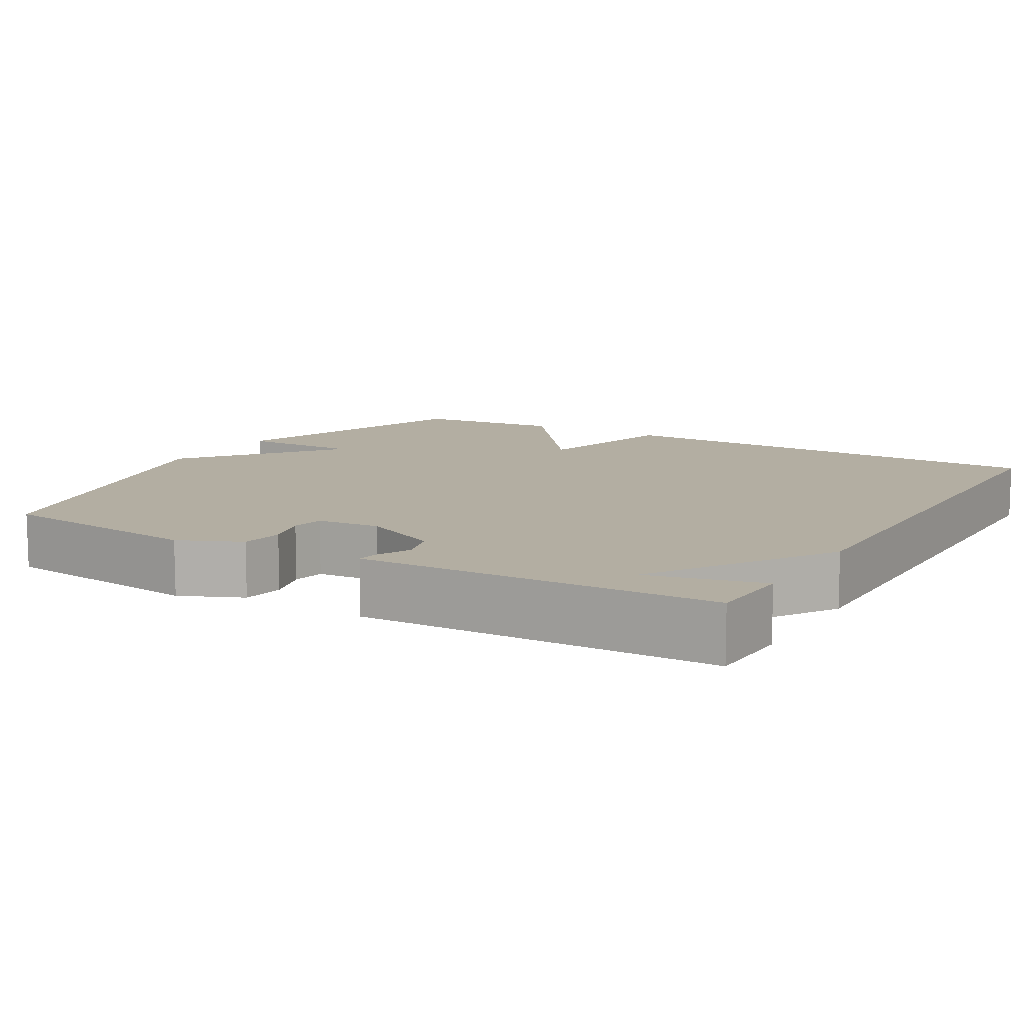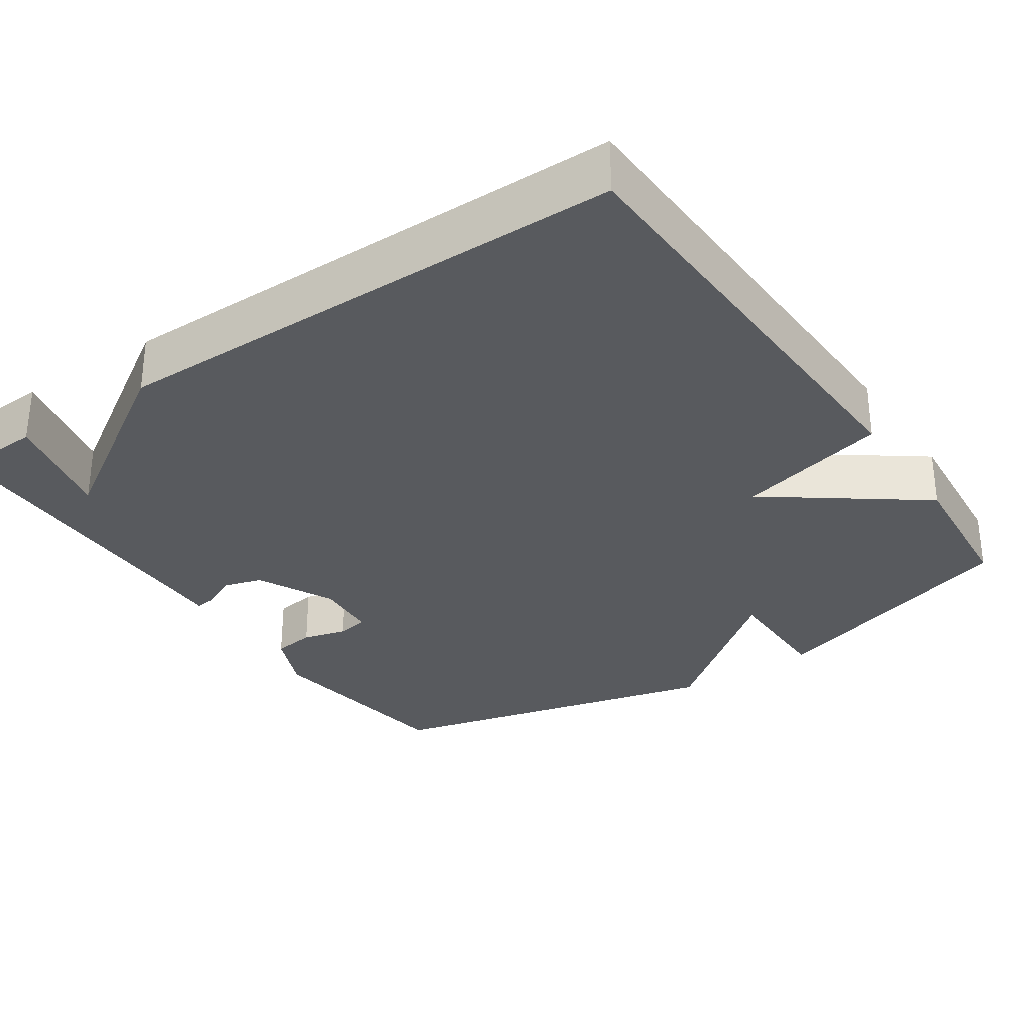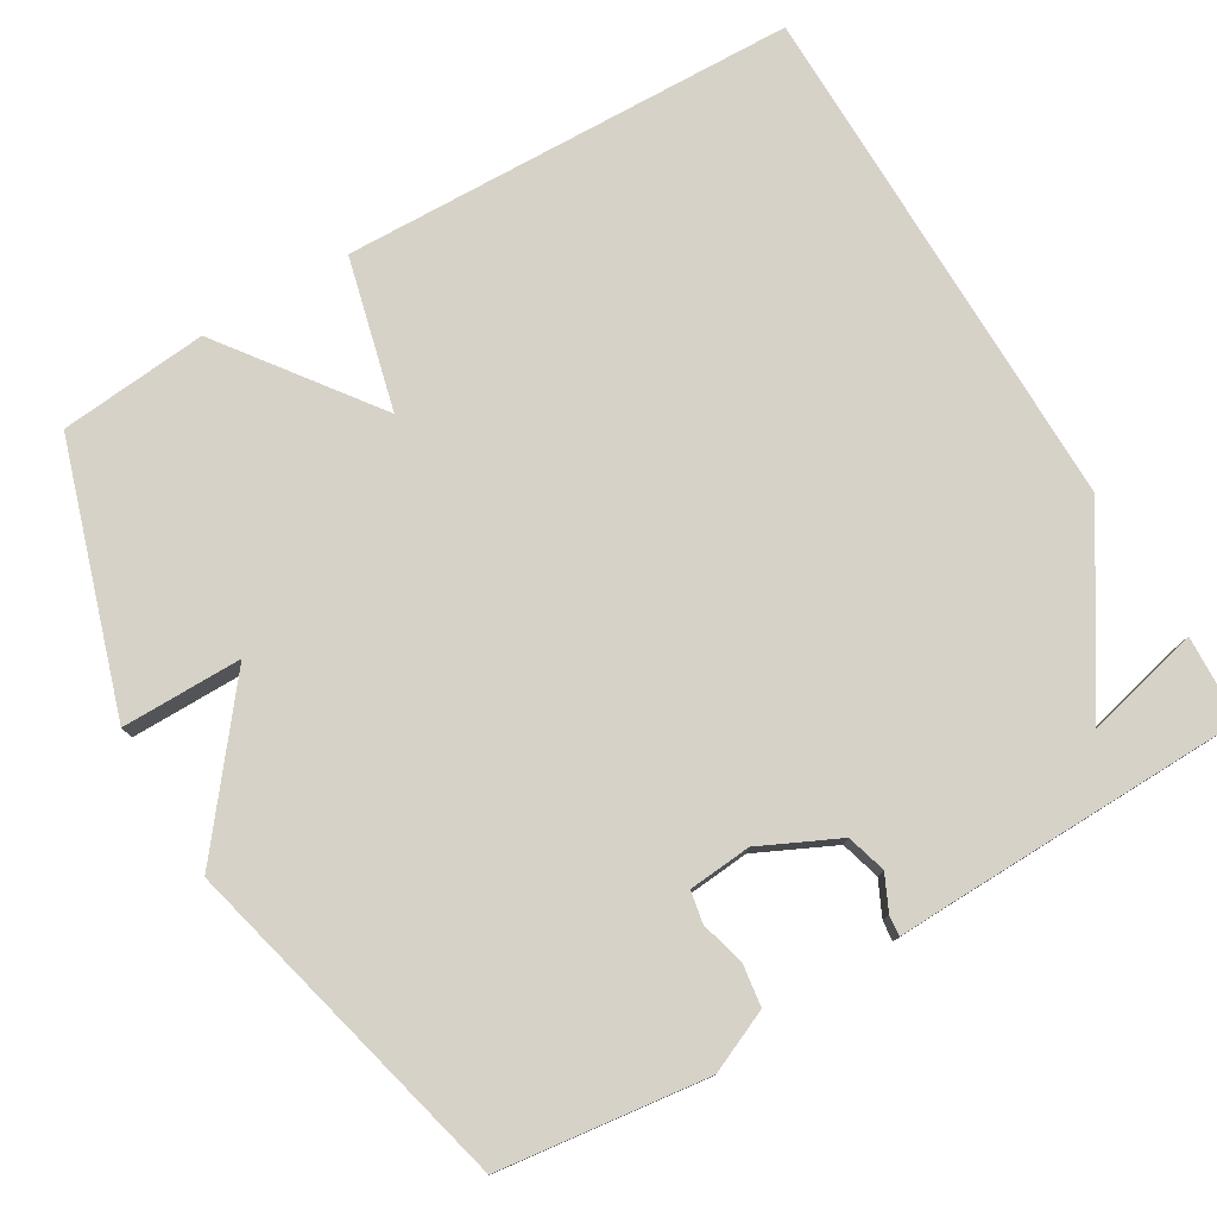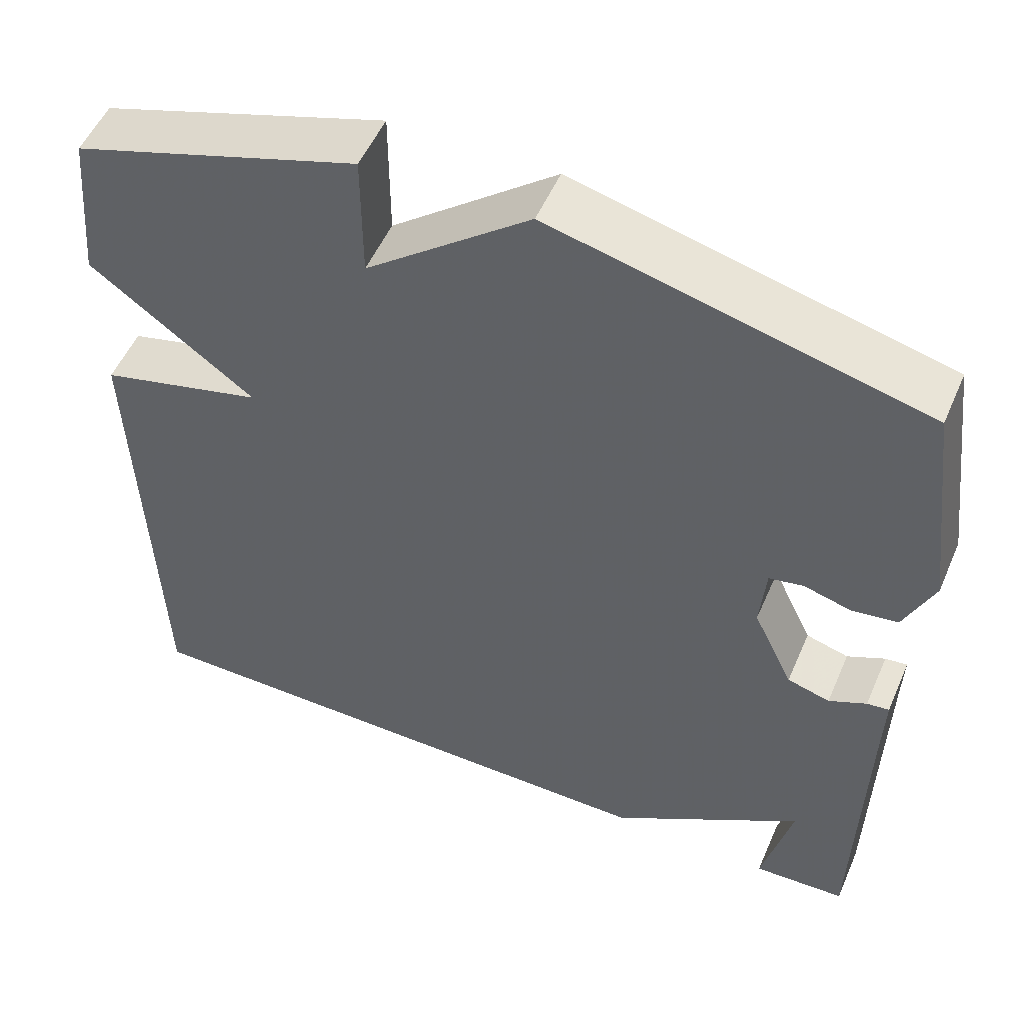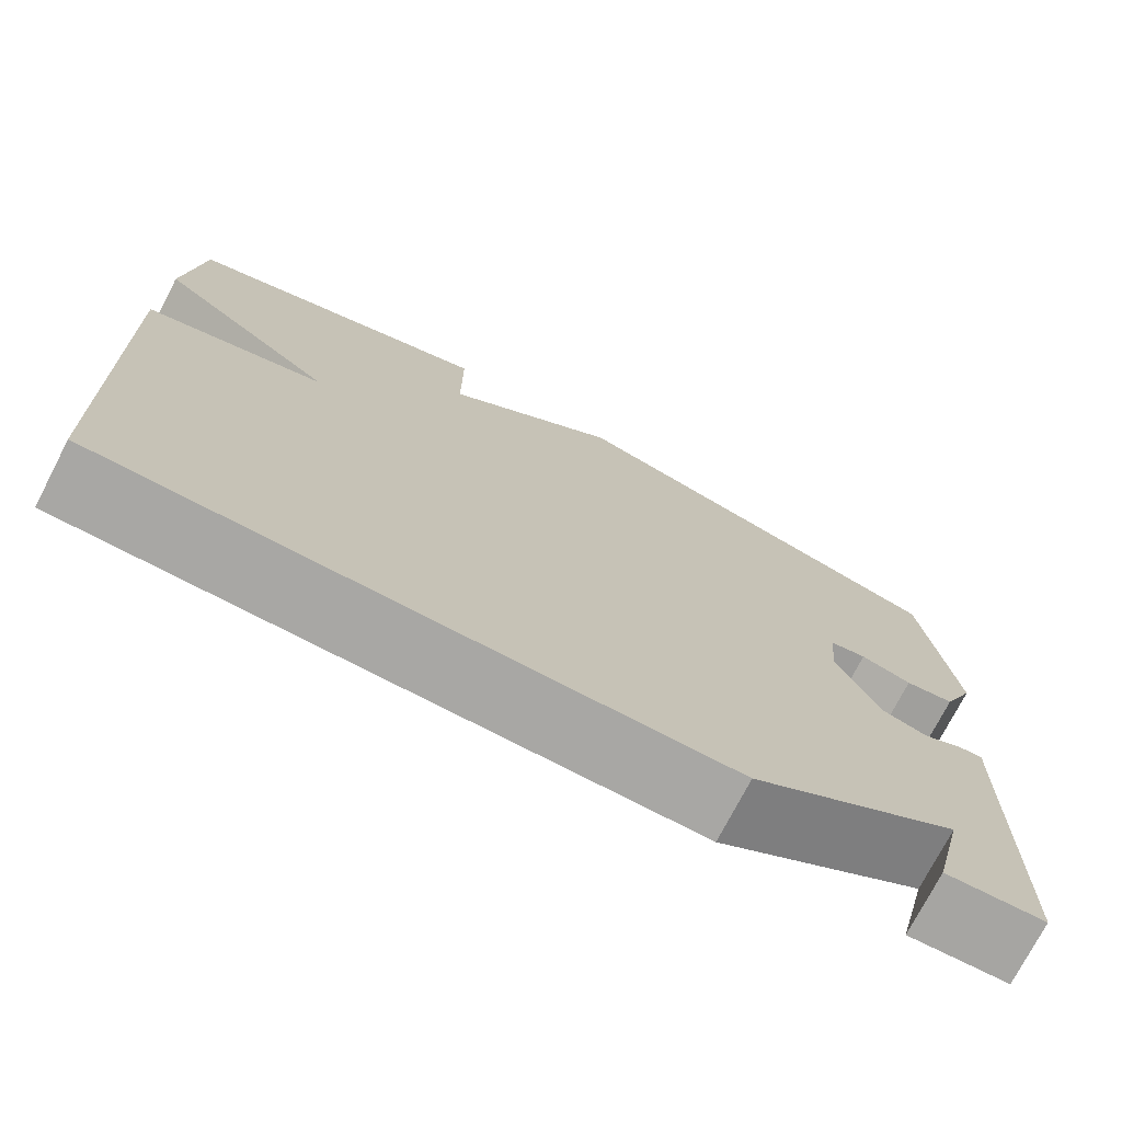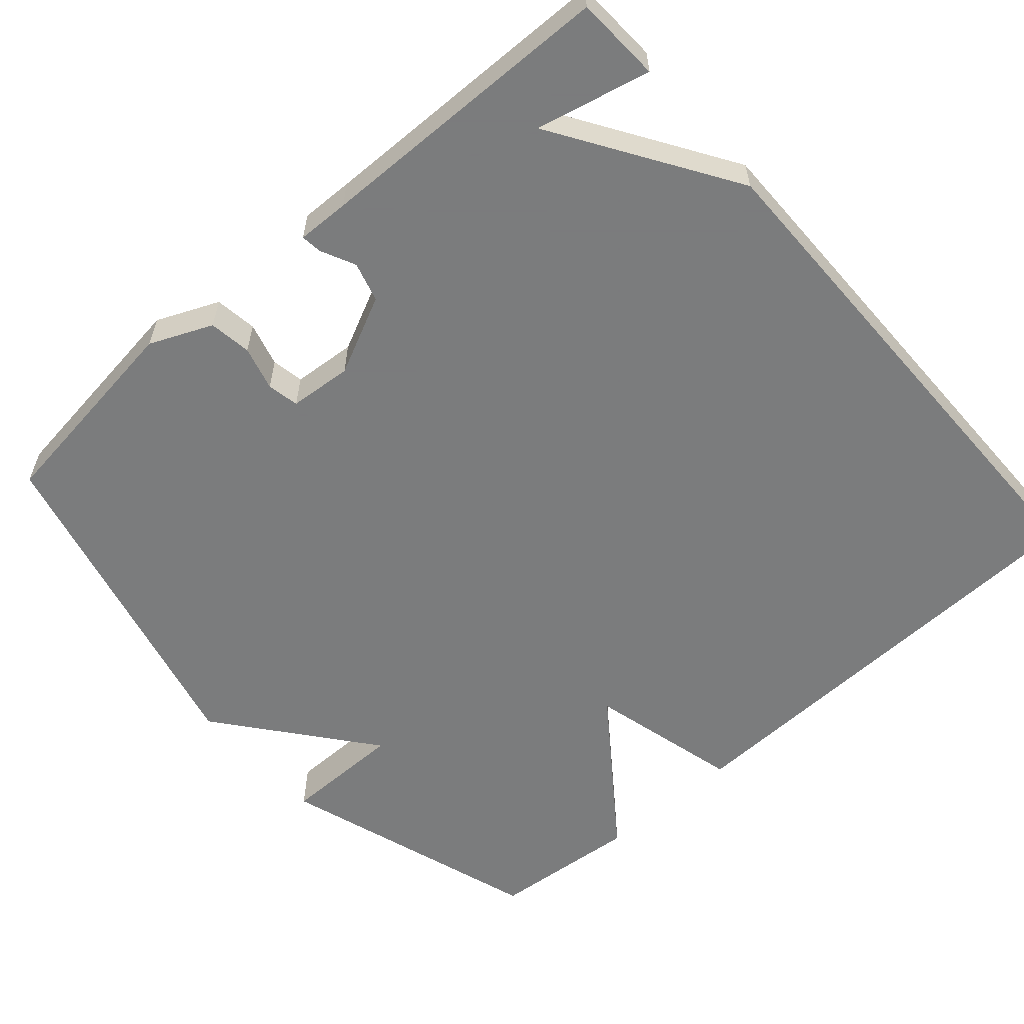
<metadata>
{"format":"obj","ext":"obj","renderer":"f3d","projection":"perspective","resolution":1024,"background":"white","views":[{"elev":10.8,"azim":120.3,"up":"+Y"},{"elev":-30.8,"azim":-145.7,"up":"+Y"},{"elev":78.0,"azim":59.3,"up":"+Y"},{"elev":52.8,"azim":23.2,"up":"+Z"},{"elev":-74.5,"azim":-27.4,"up":"+Z"},{"elev":-58.6,"azim":131.4,"up":"+Y"}]}
</metadata>
<code>
v 0.5 0.07 0.5
v 0.535 0.07 0.226
v 0.499 0.07 0.144
v 0.443 0.07 0.136
v 0.385 0.07 0.152
v 0.343 0.07 0.144
v 0.336 0.07 0.061
v 0.385 0.07 -0.042
v 0.437 0.07 -0.057
v 0.483 0.07 -0.035
v 0.51 0.07 -0.032
v 0.508 0.07 -0.101
v 0.5 0.07 -0.5
v 0.387 0.07 -0.505
v 0.423 0.07 -0.354
v 0.187 0.07 -0.505
v -0.5 0.07 -0.5
v -0.518 0.07 0.104
v -0.317 0.07 0.155
v -0.518 0.07 0.304
v -0.5 0.07 0.5
v -0.151 0.07 0.612
v -0.151 0.07 0.453
v 0.049 0.07 0.612
v 0.5 0 0.5
v 0.535 0 0.226
v 0.499 0 0.144
v 0.443 0 0.136
v 0.385 0 0.152
v 0.343 0 0.144
v 0.336 0 0.061
v 0.385 0 -0.042
v 0.437 0 -0.057
v 0.483 0 -0.035
v 0.51 0 -0.032
v 0.508 0 -0.101
v 0.5 0 -0.5
v 0.387 0 -0.505
v 0.423 0 -0.354
v 0.187 0 -0.505
v -0.5 0 -0.5
v -0.518 0 0.104
v -0.317 0 0.155
v -0.518 0 0.304
v -0.5 0 0.5
v -0.151 0 0.612
v -0.151 0 0.453
v 0.049 0 0.612
f 3 4 5
f 2 3 5
f 1 2 5
f 24 1 5
f 23 24 5
f 21 22 23
f 20 21 23
f 19 20 23
f 19 23 5 6
f 17 18 19
f 16 17 19
f 15 16 19
f 12 13 14 15
f 11 12 15
f 10 11 15
f 9 10 15
f 8 9 15 19
f 7 8 19
f 6 7 19
f 29 28 27
f 29 27 26
f 29 26 25
f 29 25 48
f 29 48 47
f 47 46 45
f 47 45 44
f 47 44 43
f 30 29 47 43
f 43 42 41
f 43 41 40
f 43 40 39
f 39 38 37 36
f 39 36 35
f 39 35 34
f 39 34 33
f 43 39 33 32
f 43 32 31
f 43 31 30
f 1 25 26 2
f 2 26 27 3
f 3 27 28 4
f 4 28 29 5
f 5 29 30 6
f 6 30 31 7
f 7 31 32 8
f 8 32 33 9
f 9 33 34 10
f 10 34 35 11
f 11 35 36 12
f 12 36 37 13
f 13 37 38 14
f 14 38 39 15
f 15 39 40 16
f 16 40 41 17
f 17 41 42 18
f 18 42 43 19
f 19 43 44 20
f 20 44 45 21
f 21 45 46 22
f 22 46 47 23
f 23 47 48 24
f 24 48 25 1

</code>
